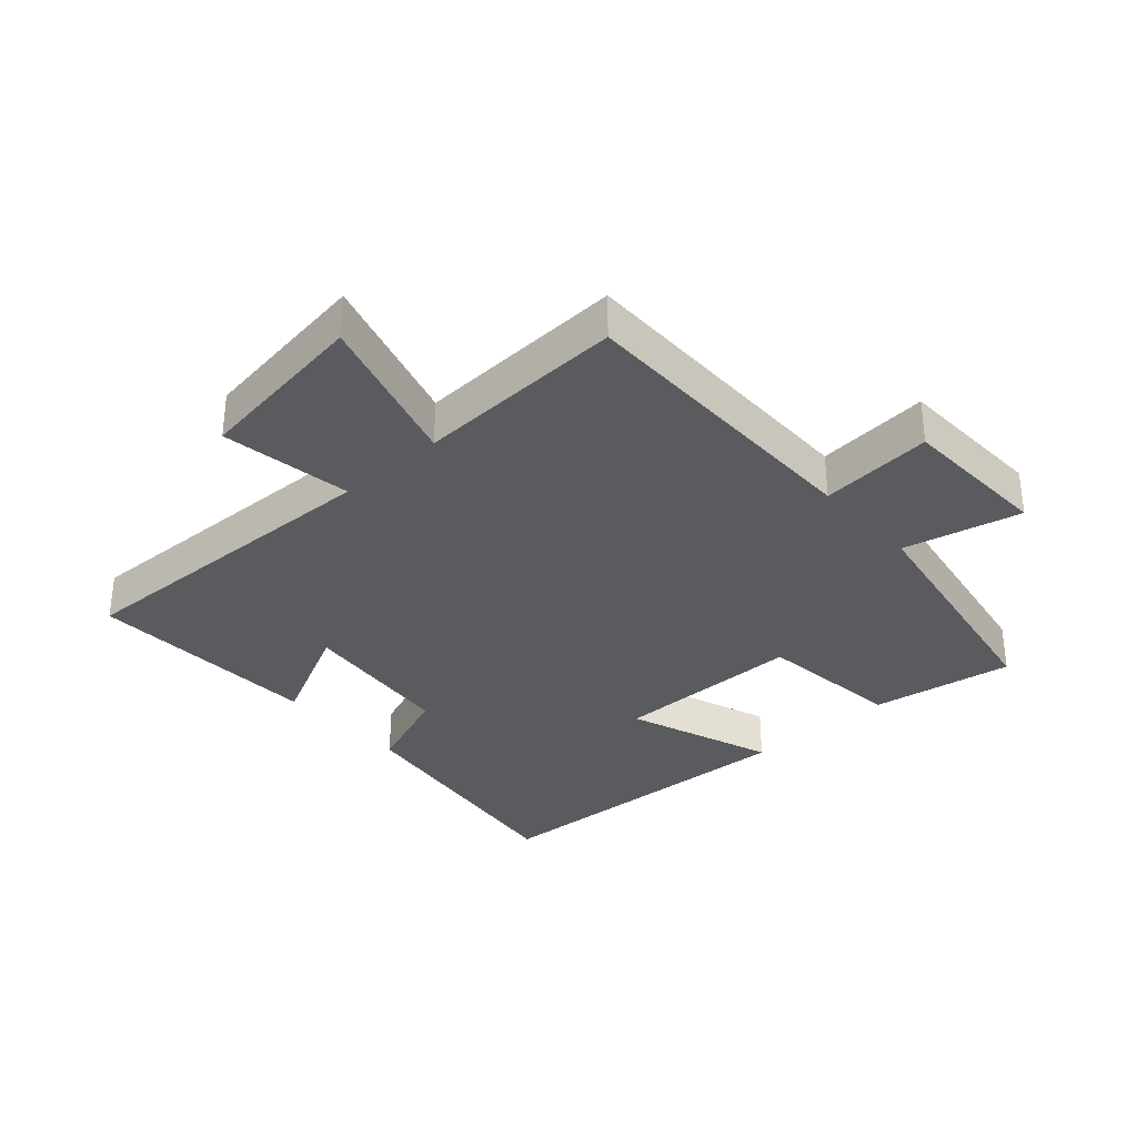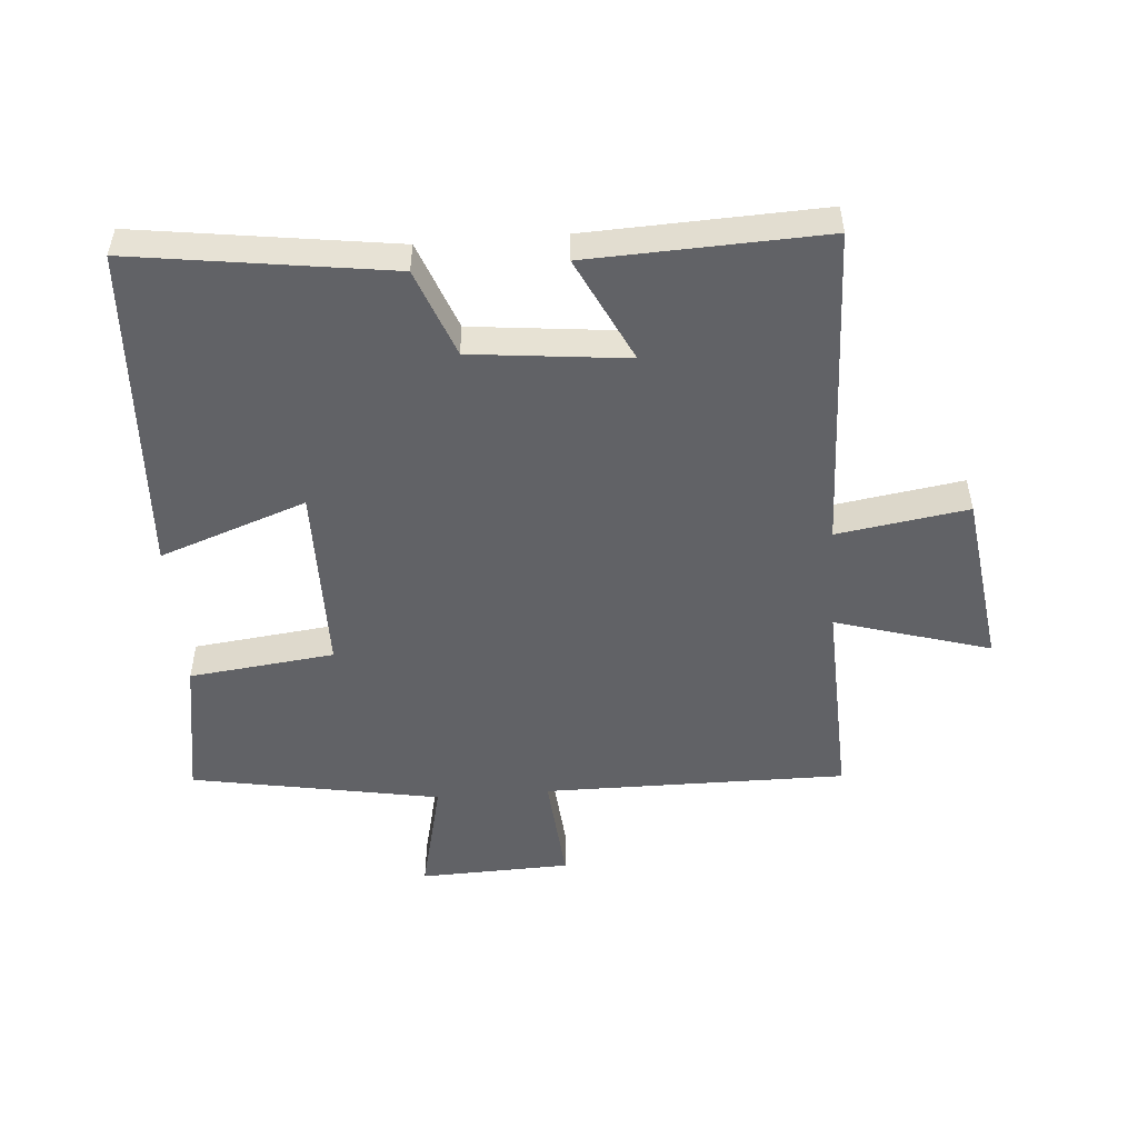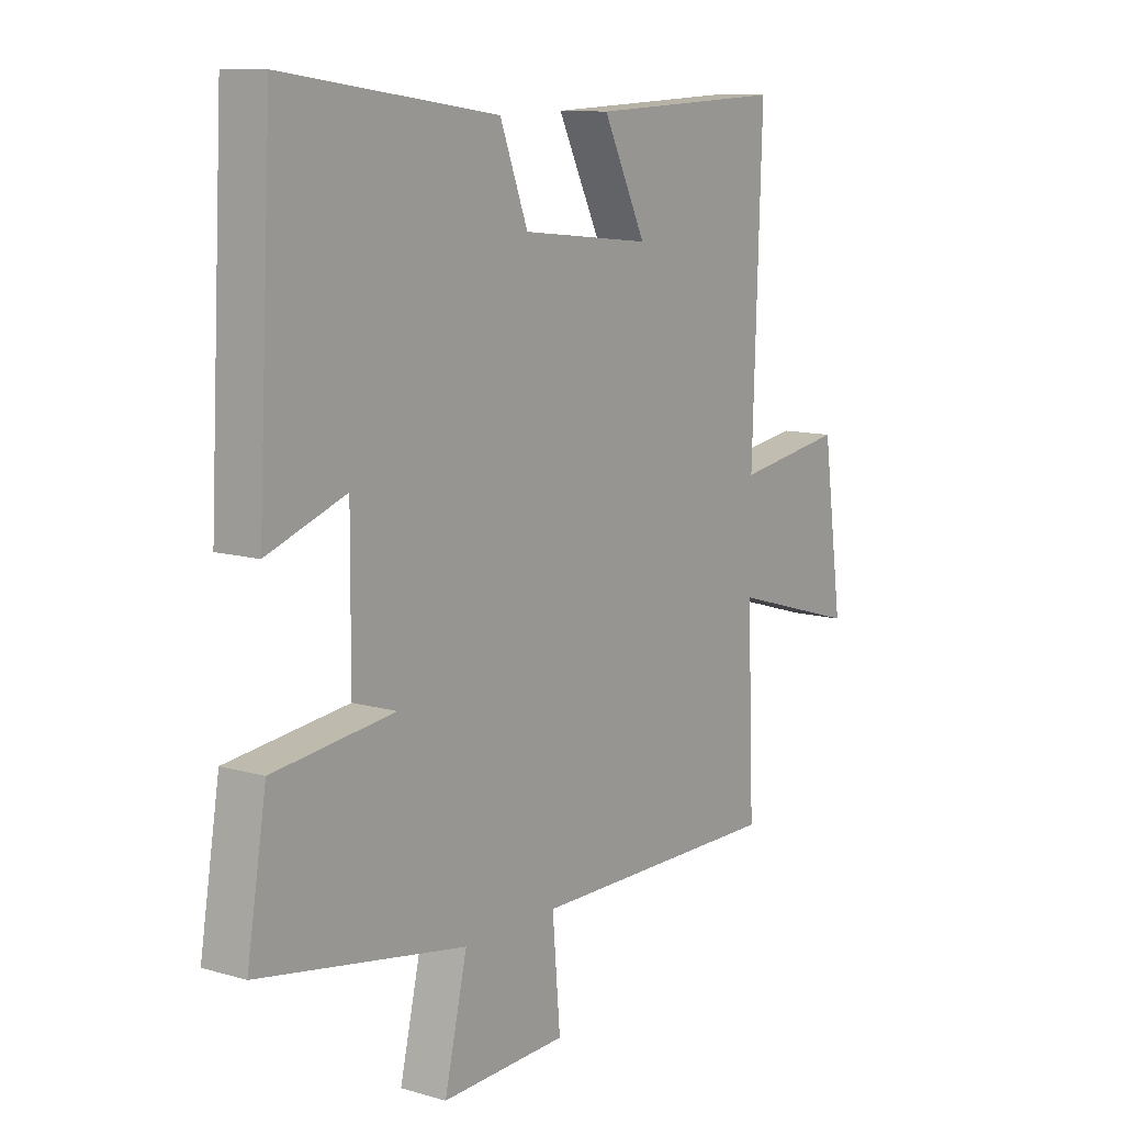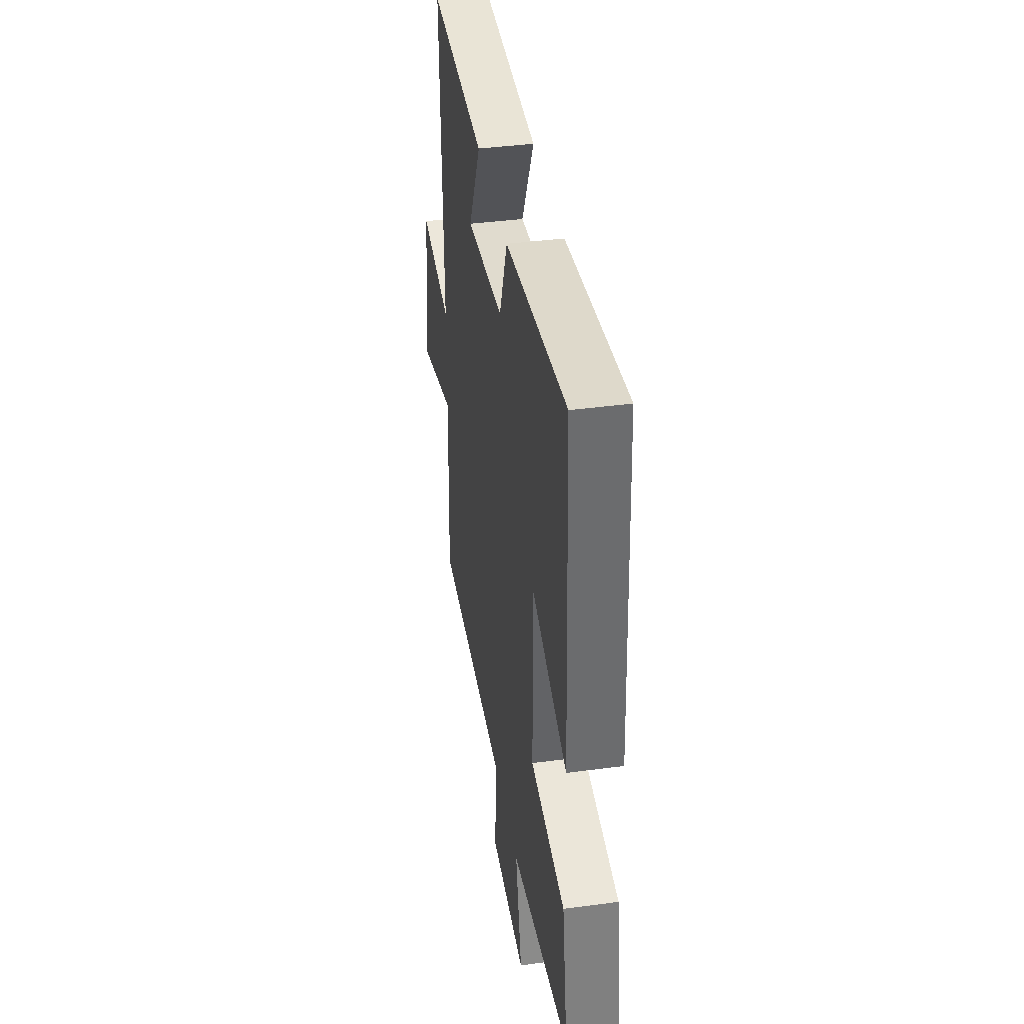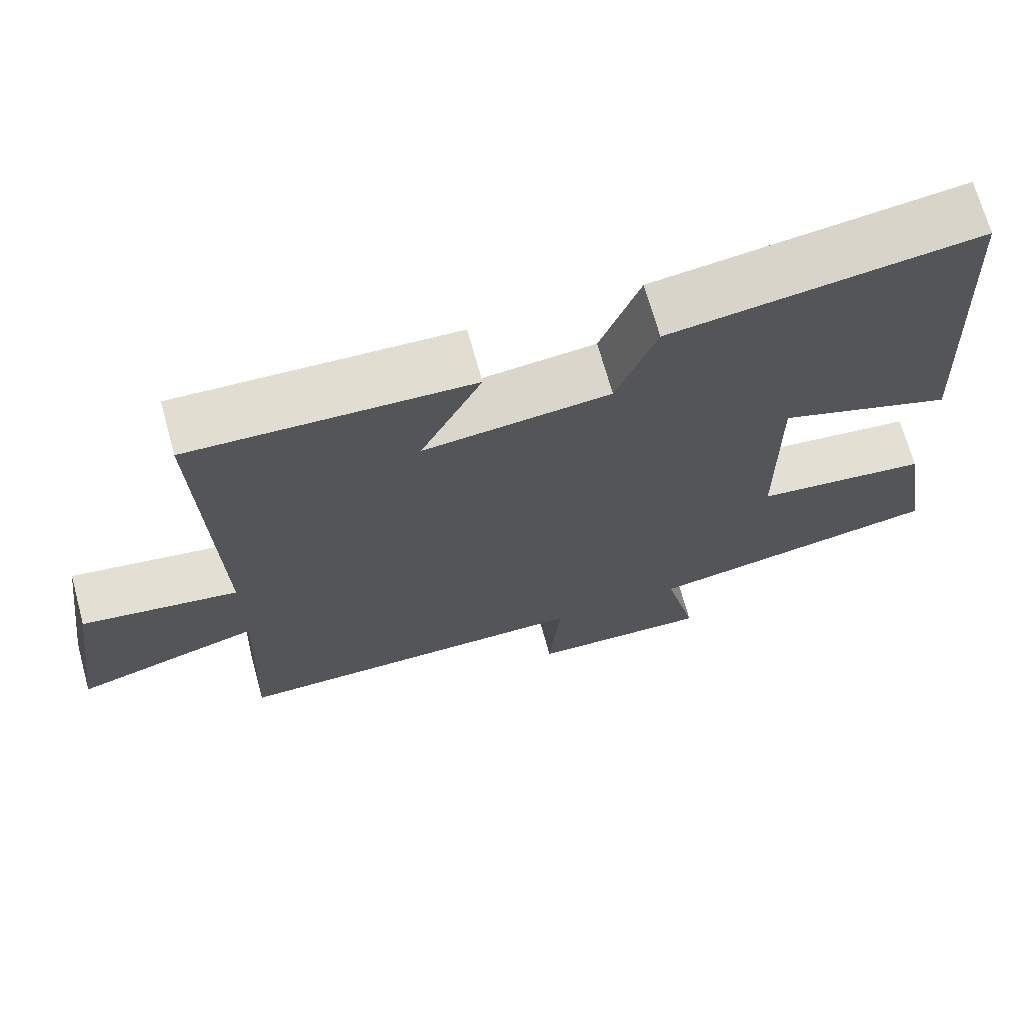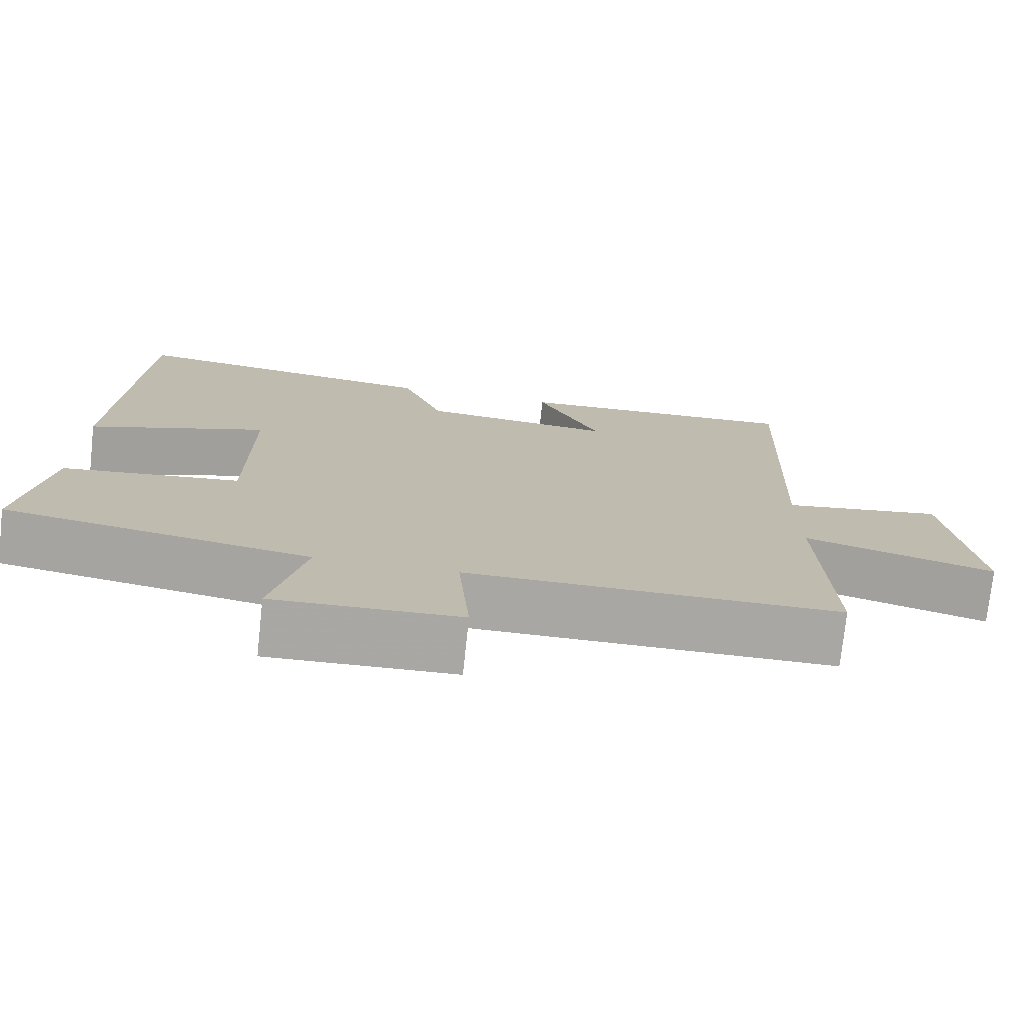
<metadata>
{"format":"obj","ext":"obj","renderer":"f3d","projection":"perspective","resolution":1024,"background":"white","views":[{"elev":-33.4,"azim":132.0,"up":"+Y"},{"elev":-50.7,"azim":4.4,"up":"+Y"},{"elev":10.8,"azim":-54.2,"up":"+Z"},{"elev":39.9,"azim":-99.4,"up":"+Z"},{"elev":69.7,"azim":164.5,"up":"+Z"},{"elev":-74.8,"azim":-6.1,"up":"+Z"}]}
</metadata>
<code>
v 0.513 0.07 -0.502
v 0.035 0.07 -0.5
v 0.05 0.07 -0.677
v -0.188 0.07 -0.685
v -0.145 0.07 -0.5
v -0.537 0.07 -0.43
v -0.5 0.07 -0.206
v -0.271 0.07 -0.179
v -0.269 0.07 0.119
v -0.5 0.07 0.036
v -0.473 0.07 0.556
v -0.069 0.07 0.5
v -0.016 0.07 0.361
v 0.23 0.07 0.335
v 0.149 0.07 0.5
v 0.518 0.07 0.515
v 0.5 0.07 0
v 0.706 0.07 0.032
v 0.744 0.07 -0.244
v 0.5 0.07 -0.172
v 0.513 0 -0.502
v 0.035 0 -0.5
v 0.05 0 -0.677
v -0.188 0 -0.685
v -0.145 0 -0.5
v -0.537 0 -0.43
v -0.5 0 -0.206
v -0.271 0 -0.179
v -0.269 0 0.119
v -0.5 0 0.036
v -0.473 0 0.556
v -0.069 0 0.5
v -0.016 0 0.361
v 0.23 0 0.335
v 0.149 0 0.5
v 0.518 0 0.515
v 0.5 0 0
v 0.706 0 0.032
v 0.744 0 -0.244
v 0.5 0 -0.172
f 17 18 19 20
f 14 15 16 17
f 13 14 17 20
f 10 11 12 13
f 9 10 13
f 8 9 13 20
f 5 6 7 8
f 5 8 20
f 2 3 4 5
f 2 5 20
f 1 2 20
f 40 39 38 37
f 37 36 35 34
f 40 37 34 33
f 33 32 31 30
f 33 30 29
f 40 33 29 28
f 28 27 26 25
f 40 28 25
f 25 24 23 22
f 40 25 22
f 40 22 21
f 1 21 22 2
f 2 22 23 3
f 3 23 24 4
f 4 24 25 5
f 5 25 26 6
f 6 26 27 7
f 7 27 28 8
f 8 28 29 9
f 9 29 30 10
f 10 30 31 11
f 11 31 32 12
f 12 32 33 13
f 13 33 34 14
f 14 34 35 15
f 15 35 36 16
f 16 36 37 17
f 17 37 38 18
f 18 38 39 19
f 19 39 40 20
f 20 40 21 1

</code>
